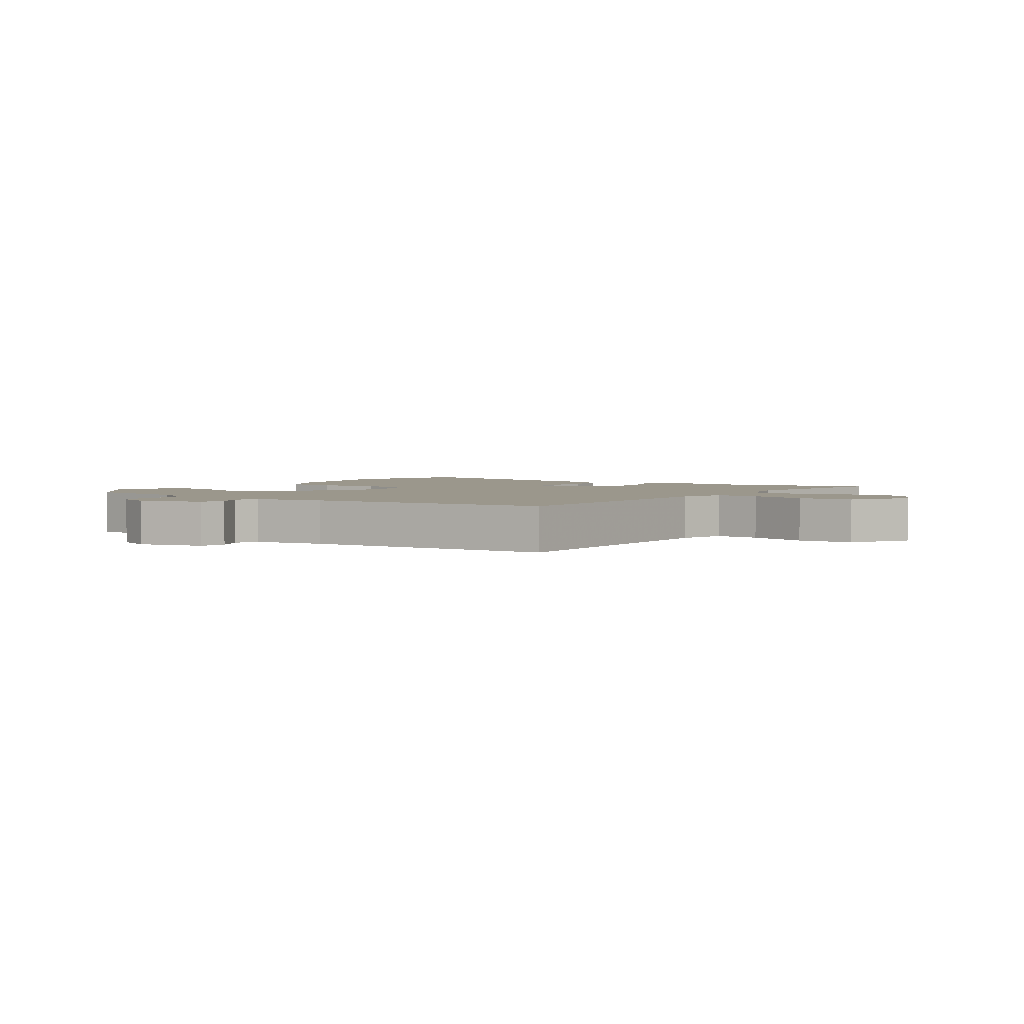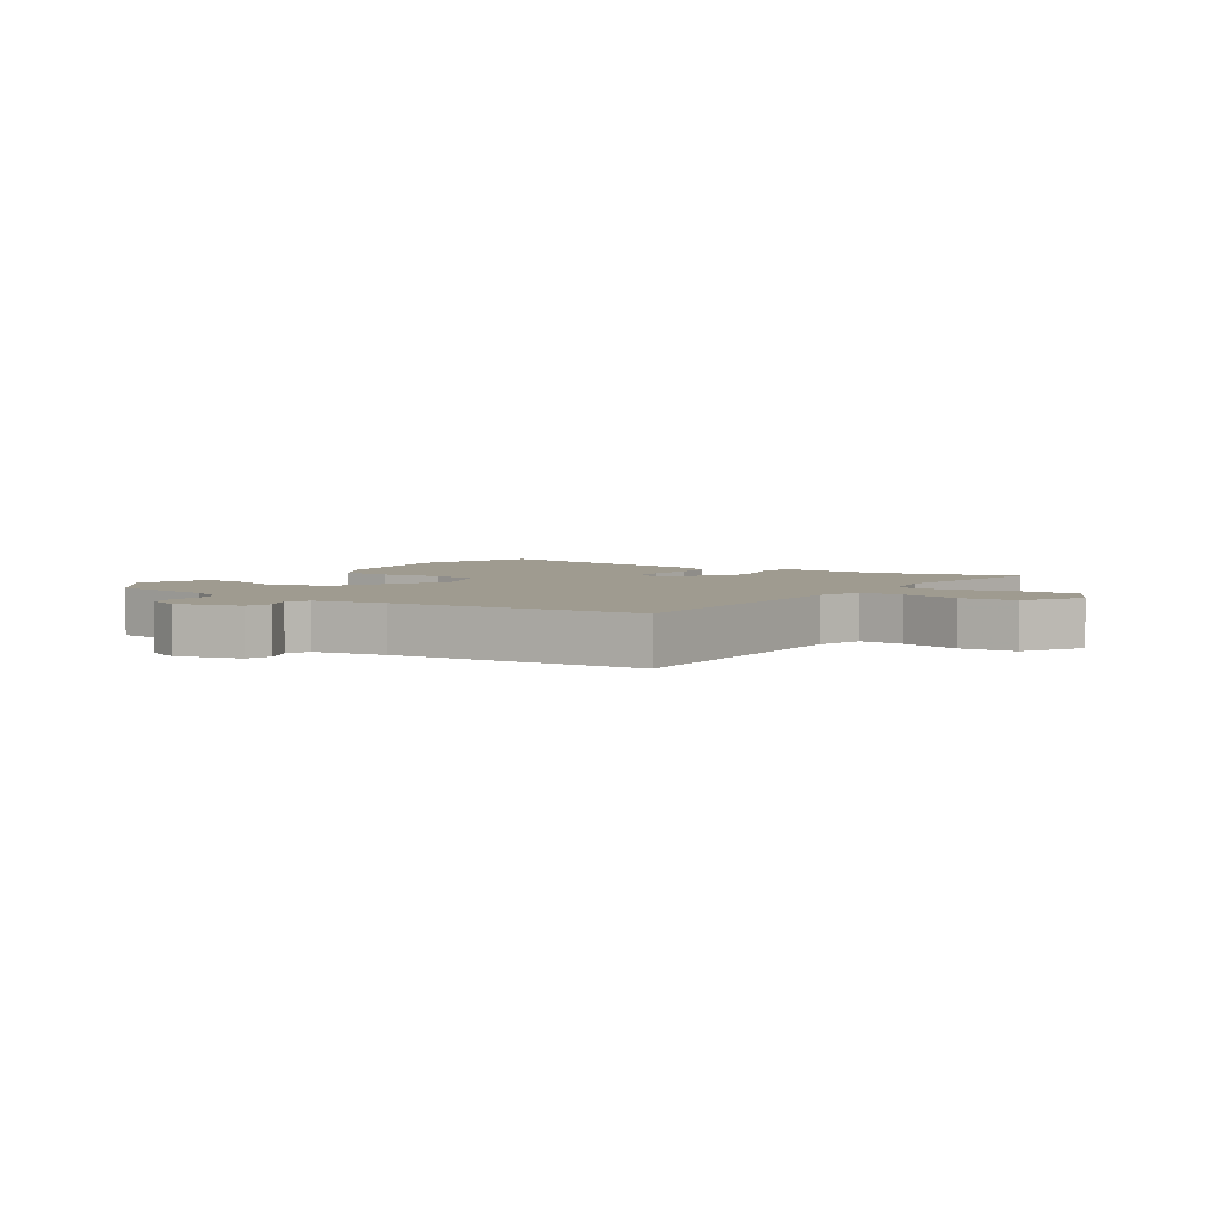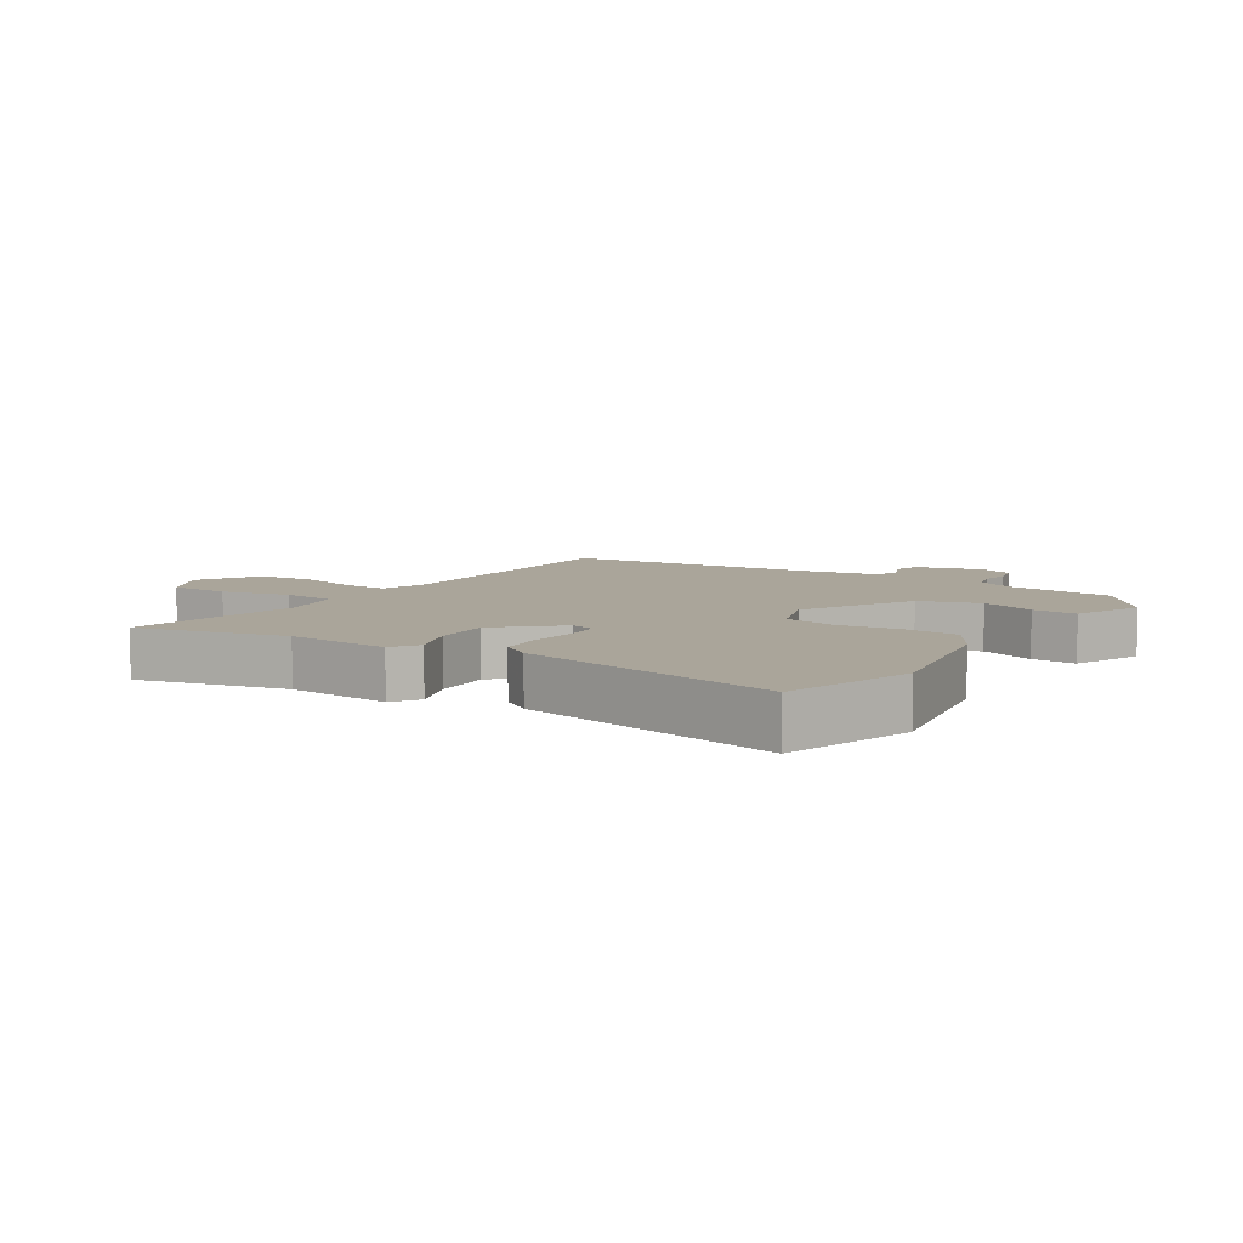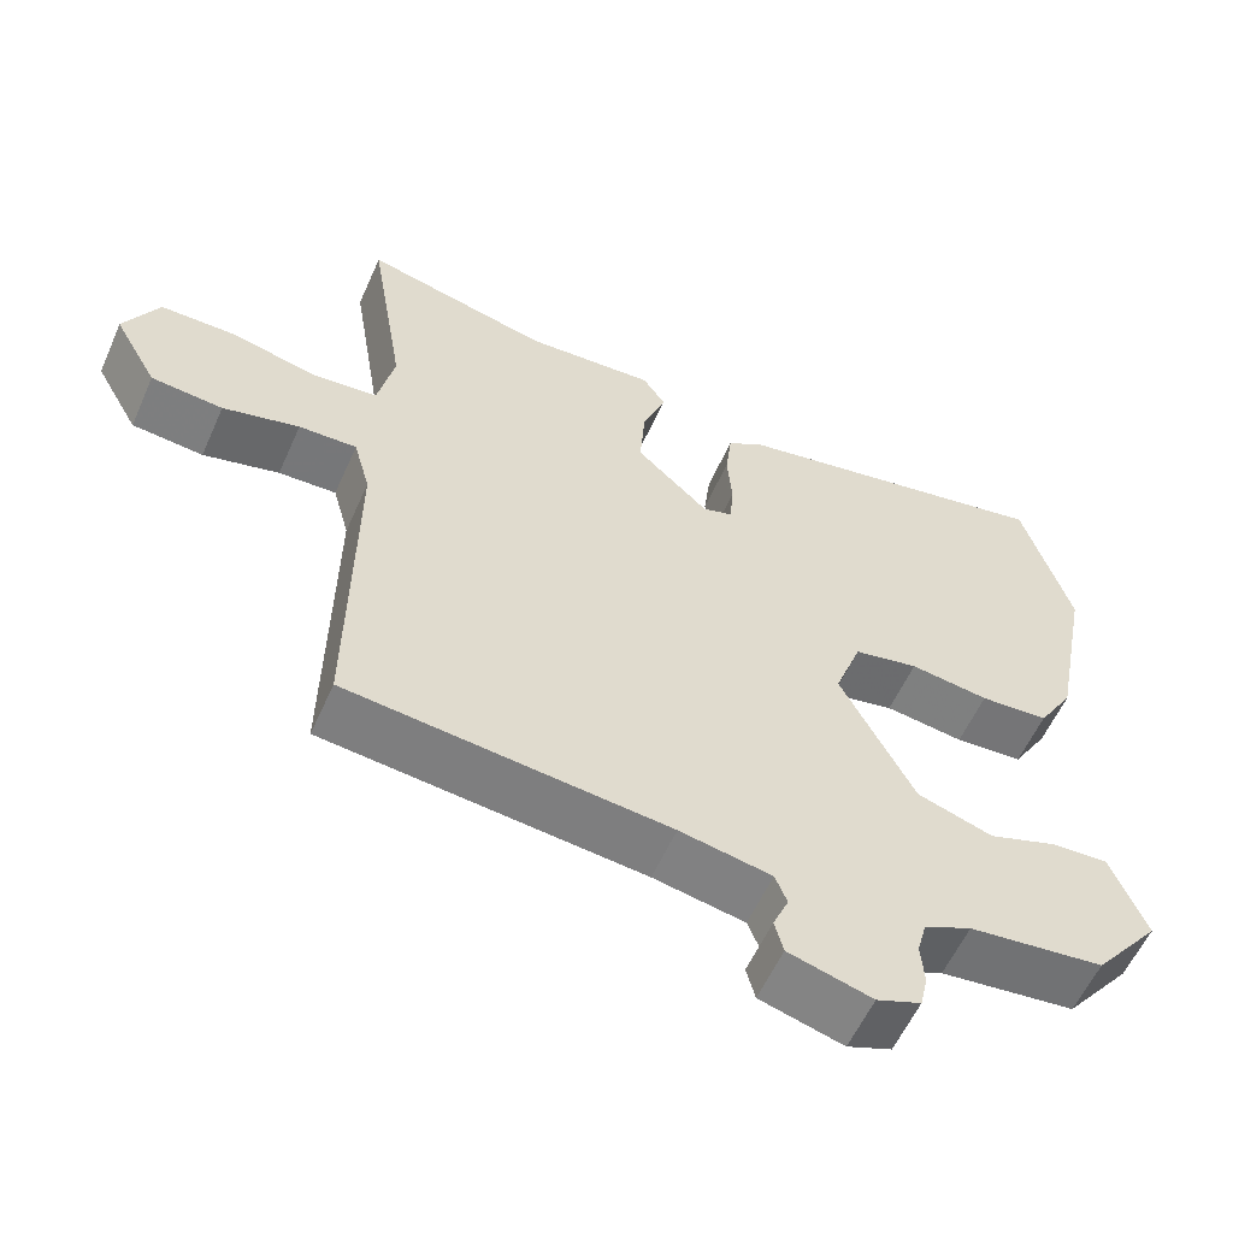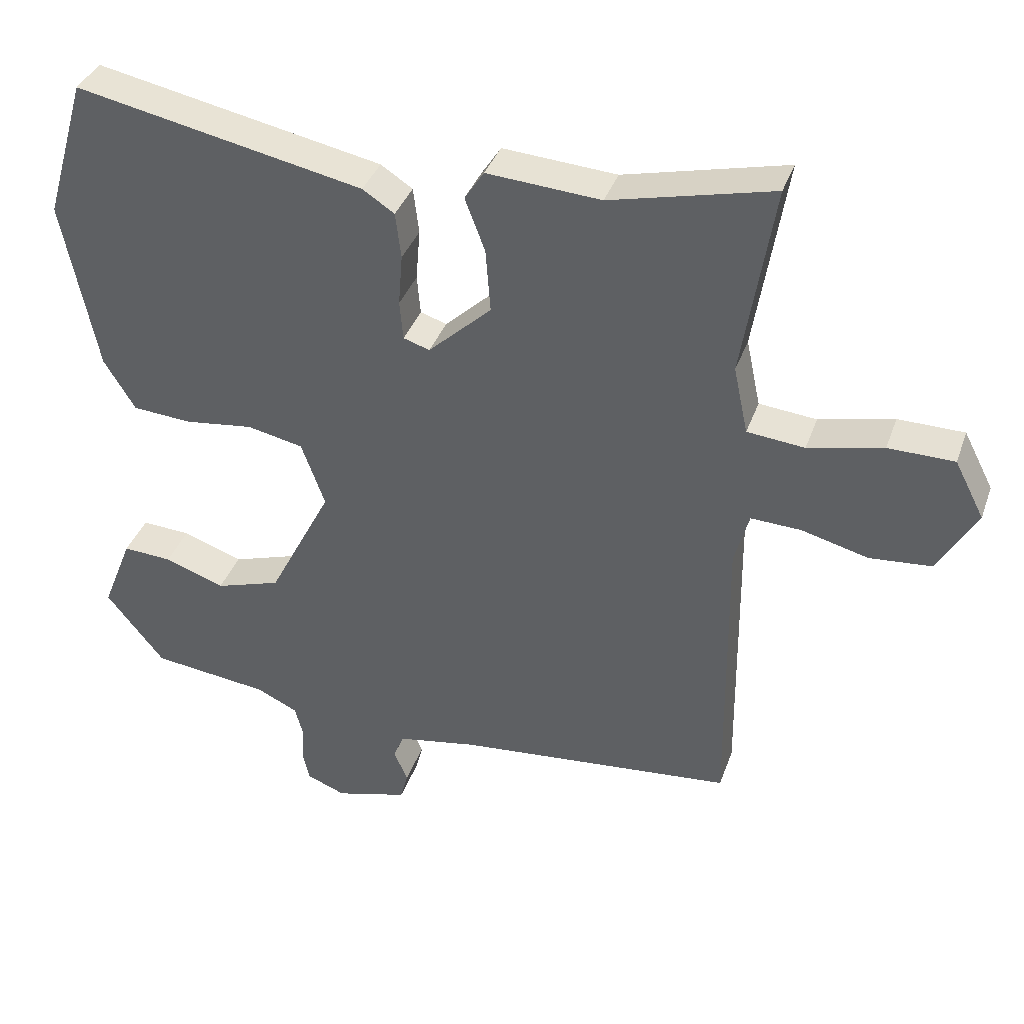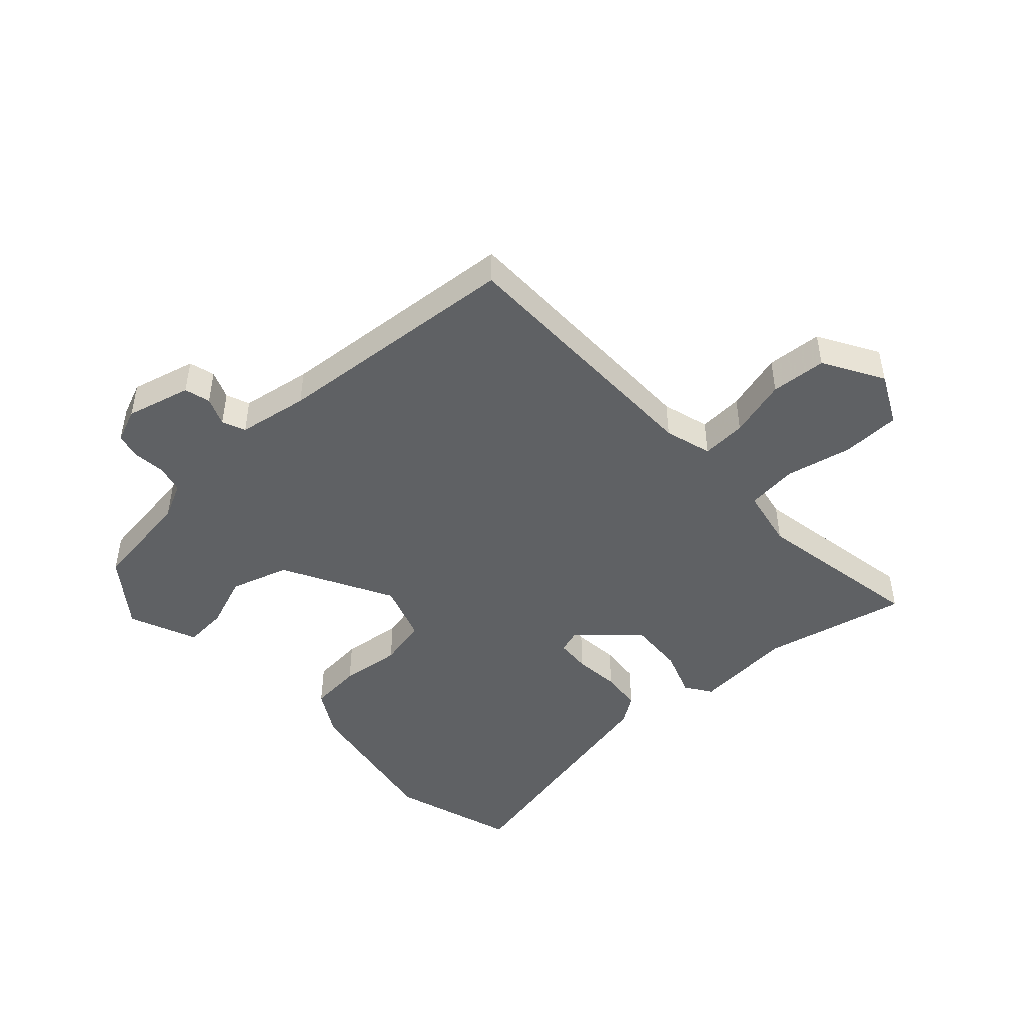
<metadata>
{"format":"obj","ext":"obj","renderer":"f3d","projection":"perspective","resolution":1024,"background":"white","views":[{"elev":2.8,"azim":-144.3,"up":"+Y"},{"elev":4.1,"azim":-145.5,"up":"+Y"},{"elev":7.7,"azim":33.4,"up":"+Y"},{"elev":-57.9,"azim":-23.9,"up":"+Z"},{"elev":37.6,"azim":-161.5,"up":"+Z"},{"elev":-46.7,"azim":-136.4,"up":"+Y"}]}
</metadata>
<code>
v -0.499 0.07 0.561
v -0.265 0.07 0.504
v -0.101 0.07 0.515
v -0.073 0.07 0.472
v -0.102 0.07 0.395
v -0.109 0.07 0.303
v -0.018 0.07 0.218
v 0.02 0.07 0.23
v 0.025 0.07 0.287
v 0.019 0.07 0.362
v 0.027 0.07 0.429
v 0.073 0.07 0.459
v 0.488 0.07 0.542
v 0.548 0.07 0.338
v 0.499 0.07 0.088
v 0.454 0.07 0.014
v 0.368 0.07 0.008
v 0.269 0.07 0.021
v 0.188 0.07 0.004
v 0.154 0.07 -0.09
v 0.246 0.07 -0.27
v 0.341 0.07 -0.301
v 0.428 0.07 -0.27
v 0.499 0.07 -0.266
v 0.543 0.07 -0.377
v 0.459 0.07 -0.483
v 0.289 0.07 -0.503
v 0.229 0.07 -0.531
v 0.217 0.07 -0.576
v 0.221 0.07 -0.628
v 0.211 0.07 -0.671
v 0.155 0.07 -0.693
v 0.05 0.07 -0.664
v 0.039 0.07 -0.622
v 0.059 0.07 -0.576
v 0.044 0.07 -0.538
v -0.071 0.07 -0.517
v -0.474 0.07 -0.477
v -0.469 0.07 -0.04
v -0.49 0.07 0.037
v -0.563 0.07 0.034
v -0.659 0.07 0.009
v -0.749 0.07 0.017
v -0.804 0.07 0.115
v -0.761 0.07 0.198
v -0.666 0.07 0.199
v -0.558 0.07 0.174
v -0.475 0.07 0.182
v -0.454 0.07 0.28
v -0.499 0 0.561
v -0.265 0 0.504
v -0.101 0 0.515
v -0.073 0 0.472
v -0.102 0 0.395
v -0.109 0 0.303
v -0.018 0 0.218
v 0.02 0 0.23
v 0.025 0 0.287
v 0.019 0 0.362
v 0.027 0 0.429
v 0.073 0 0.459
v 0.488 0 0.542
v 0.548 0 0.338
v 0.499 0 0.088
v 0.454 0 0.014
v 0.368 0 0.008
v 0.269 0 0.021
v 0.188 0 0.004
v 0.154 0 -0.09
v 0.246 0 -0.27
v 0.341 0 -0.301
v 0.428 0 -0.27
v 0.499 0 -0.266
v 0.543 0 -0.377
v 0.459 0 -0.483
v 0.289 0 -0.503
v 0.229 0 -0.531
v 0.217 0 -0.576
v 0.221 0 -0.628
v 0.211 0 -0.671
v 0.155 0 -0.693
v 0.05 0 -0.664
v 0.039 0 -0.622
v 0.059 0 -0.576
v 0.044 0 -0.538
v -0.071 0 -0.517
v -0.474 0 -0.477
v -0.469 0 -0.04
v -0.49 0 0.037
v -0.563 0 0.034
v -0.659 0 0.009
v -0.749 0 0.017
v -0.804 0 0.115
v -0.761 0 0.198
v -0.666 0 0.199
v -0.558 0 0.174
v -0.475 0 0.182
v -0.454 0 0.28
f 45 46 47
f 44 45 47
f 43 44 47
f 42 43 47
f 41 42 47
f 40 41 47 48
f 39 40 48 49
f 37 38 39 49
f 33 34 35
f 32 33 35
f 31 32 35
f 30 31 35
f 29 30 35
f 28 29 35 36
f 49 1 2
f 37 49 2
f 36 37 2
f 28 36 2
f 27 28 2
f 25 26 27
f 24 25 27
f 23 24 27
f 22 23 27
f 16 17 18
f 15 16 18
f 14 15 18
f 13 14 18
f 12 13 18
f 11 12 18
f 10 11 18
f 9 10 18
f 8 9 18 19
f 7 8 19 20
f 2 3 4 5
f 2 5 6
f 27 2 6
f 21 22 27
f 20 21 27
f 7 20 27
f 6 7 27
f 96 95 94
f 96 94 93
f 96 93 92
f 96 92 91
f 96 91 90
f 97 96 90 89
f 98 97 89 88
f 98 88 87 86
f 84 83 82
f 84 82 81
f 84 81 80
f 84 80 79
f 84 79 78
f 85 84 78 77
f 51 50 98
f 51 98 86
f 51 86 85
f 51 85 77
f 51 77 76
f 76 75 74
f 76 74 73
f 76 73 72
f 76 72 71
f 67 66 65
f 67 65 64
f 67 64 63
f 67 63 62
f 67 62 61
f 67 61 60
f 67 60 59
f 67 59 58
f 68 67 58 57
f 69 68 57 56
f 54 53 52 51
f 55 54 51
f 55 51 76
f 76 71 70
f 76 70 69
f 76 69 56
f 76 56 55
f 1 50 51 2
f 2 51 52 3
f 3 52 53 4
f 4 53 54 5
f 5 54 55 6
f 6 55 56 7
f 7 56 57 8
f 8 57 58 9
f 9 58 59 10
f 10 59 60 11
f 11 60 61 12
f 12 61 62 13
f 13 62 63 14
f 14 63 64 15
f 15 64 65 16
f 16 65 66 17
f 17 66 67 18
f 18 67 68 19
f 19 68 69 20
f 20 69 70 21
f 21 70 71 22
f 22 71 72 23
f 23 72 73 24
f 24 73 74 25
f 25 74 75 26
f 26 75 76 27
f 27 76 77 28
f 28 77 78 29
f 29 78 79 30
f 30 79 80 31
f 31 80 81 32
f 32 81 82 33
f 33 82 83 34
f 34 83 84 35
f 35 84 85 36
f 36 85 86 37
f 37 86 87 38
f 38 87 88 39
f 39 88 89 40
f 40 89 90 41
f 41 90 91 42
f 42 91 92 43
f 43 92 93 44
f 44 93 94 45
f 45 94 95 46
f 46 95 96 47
f 47 96 97 48
f 48 97 98 49
f 49 98 50 1

</code>
